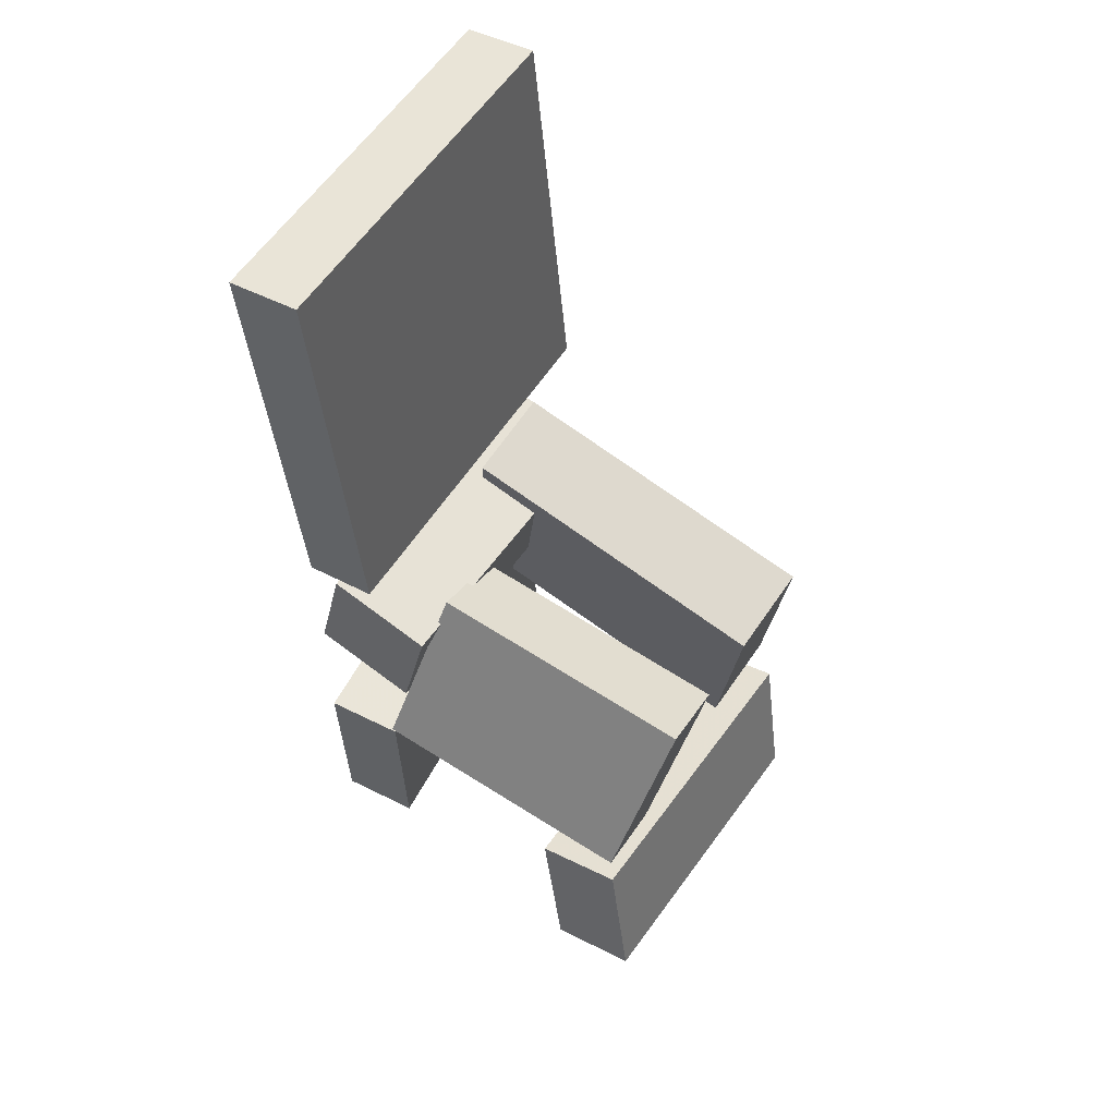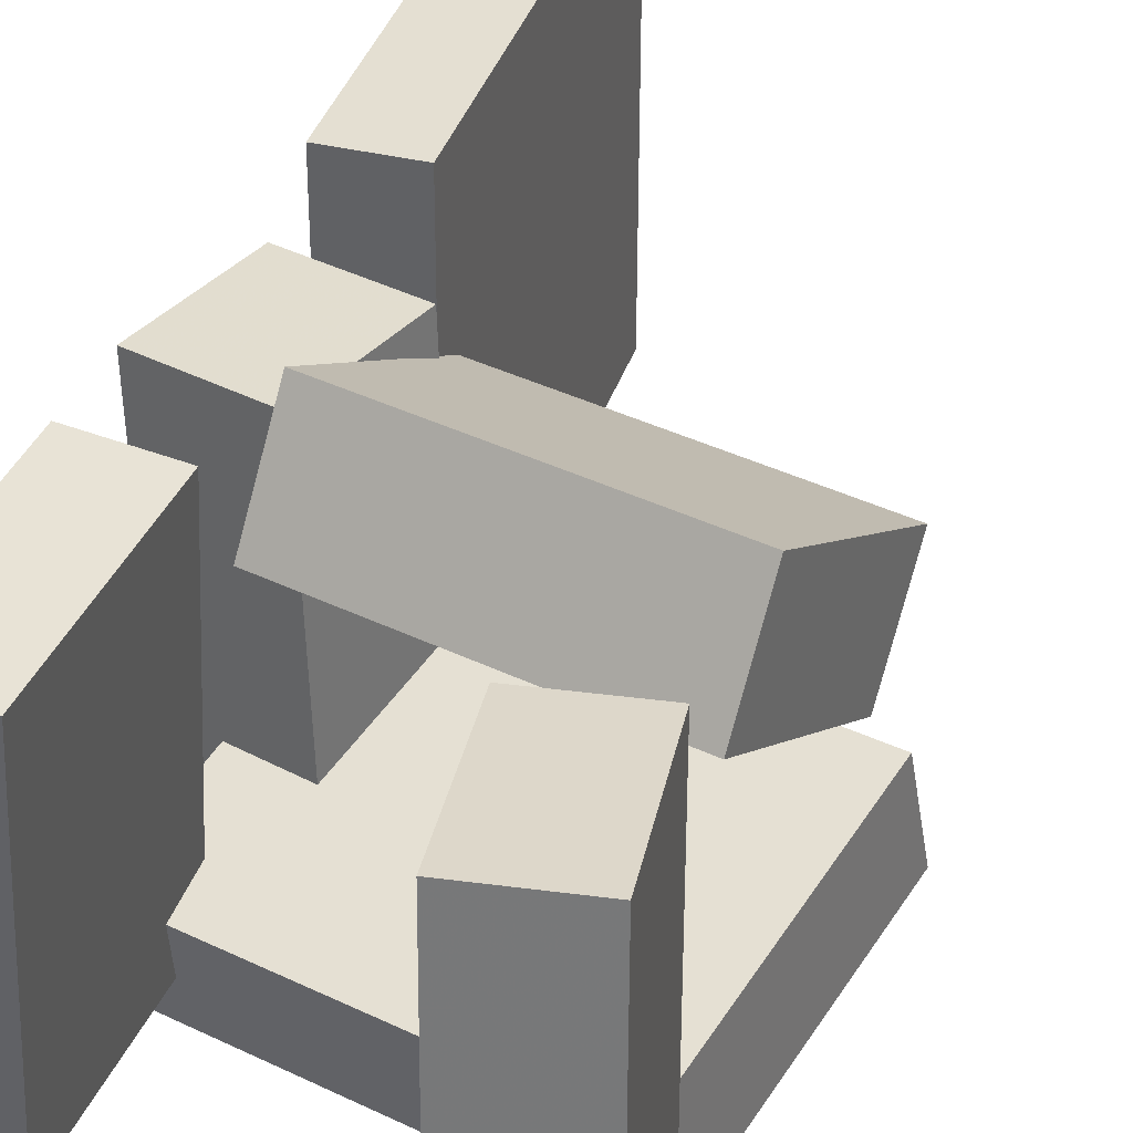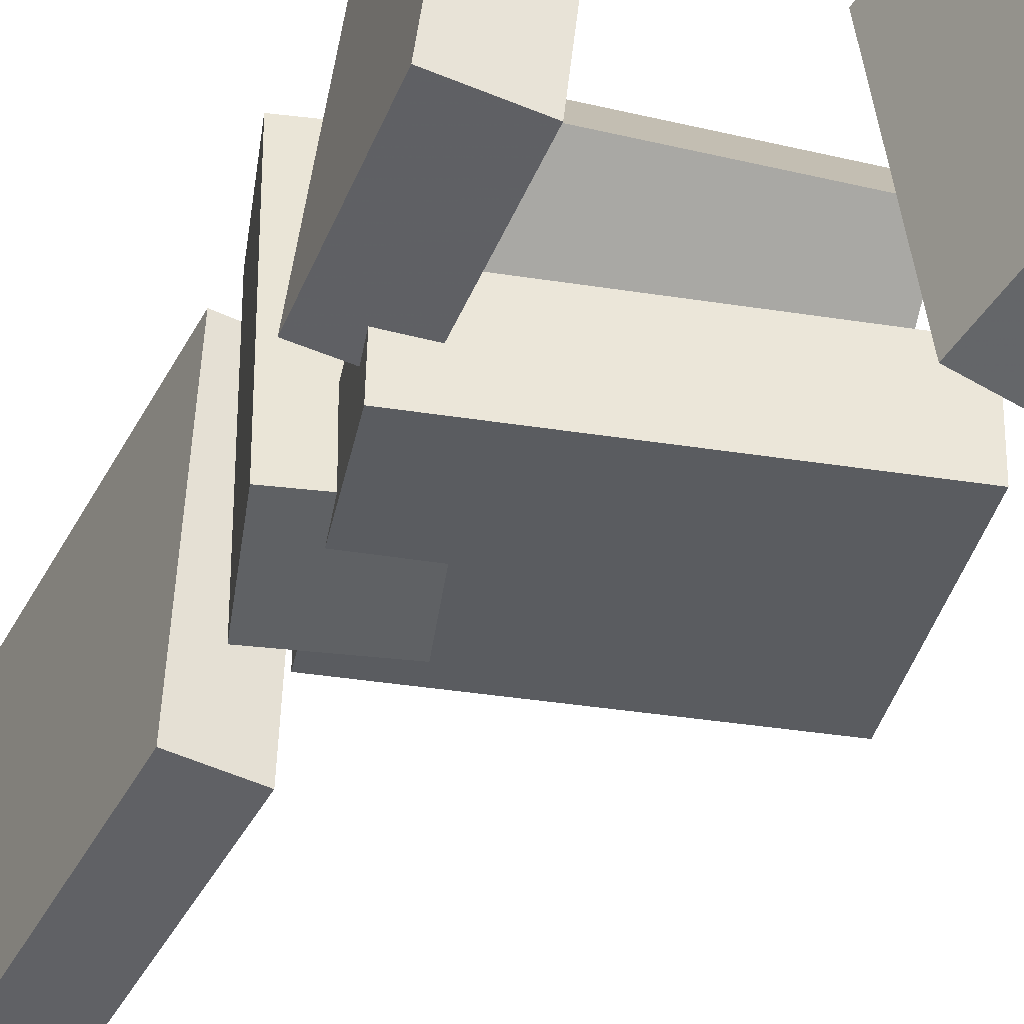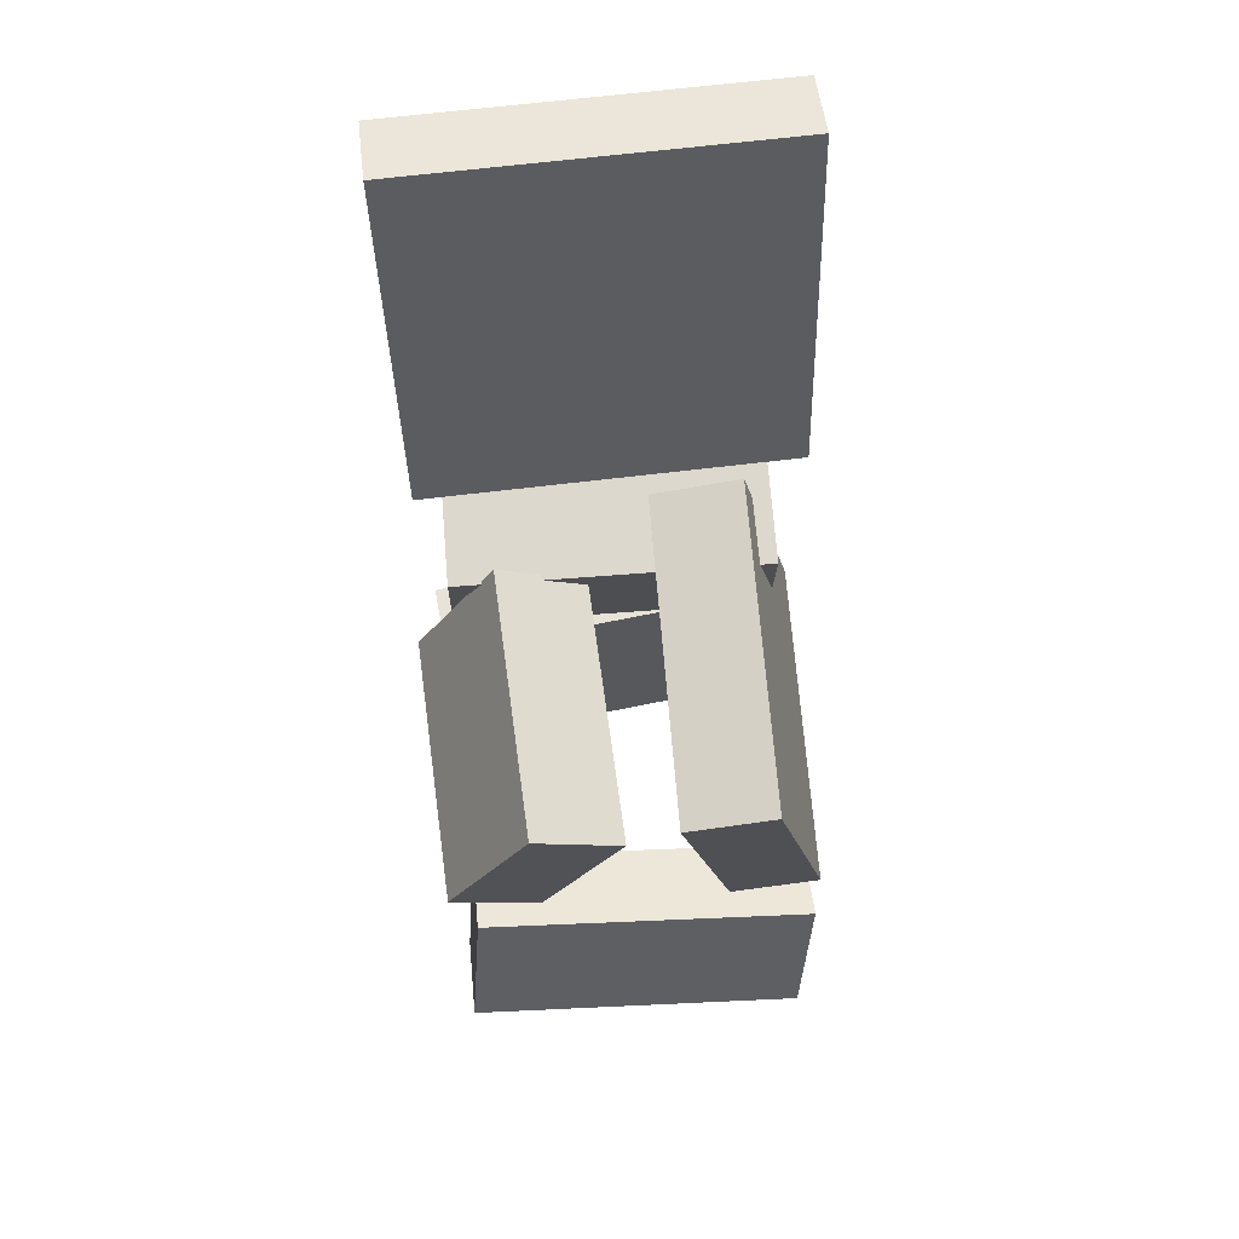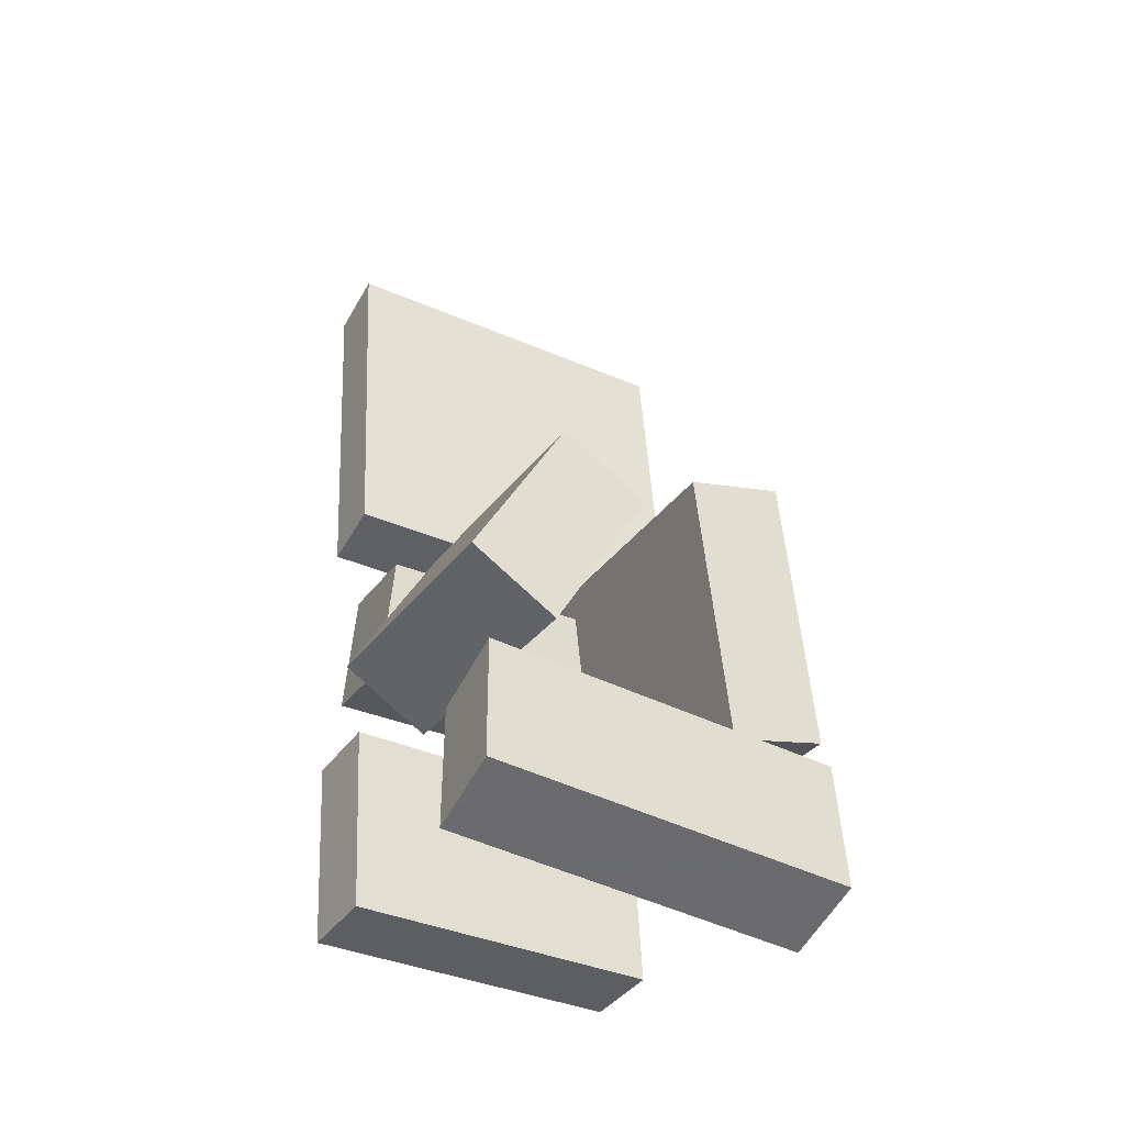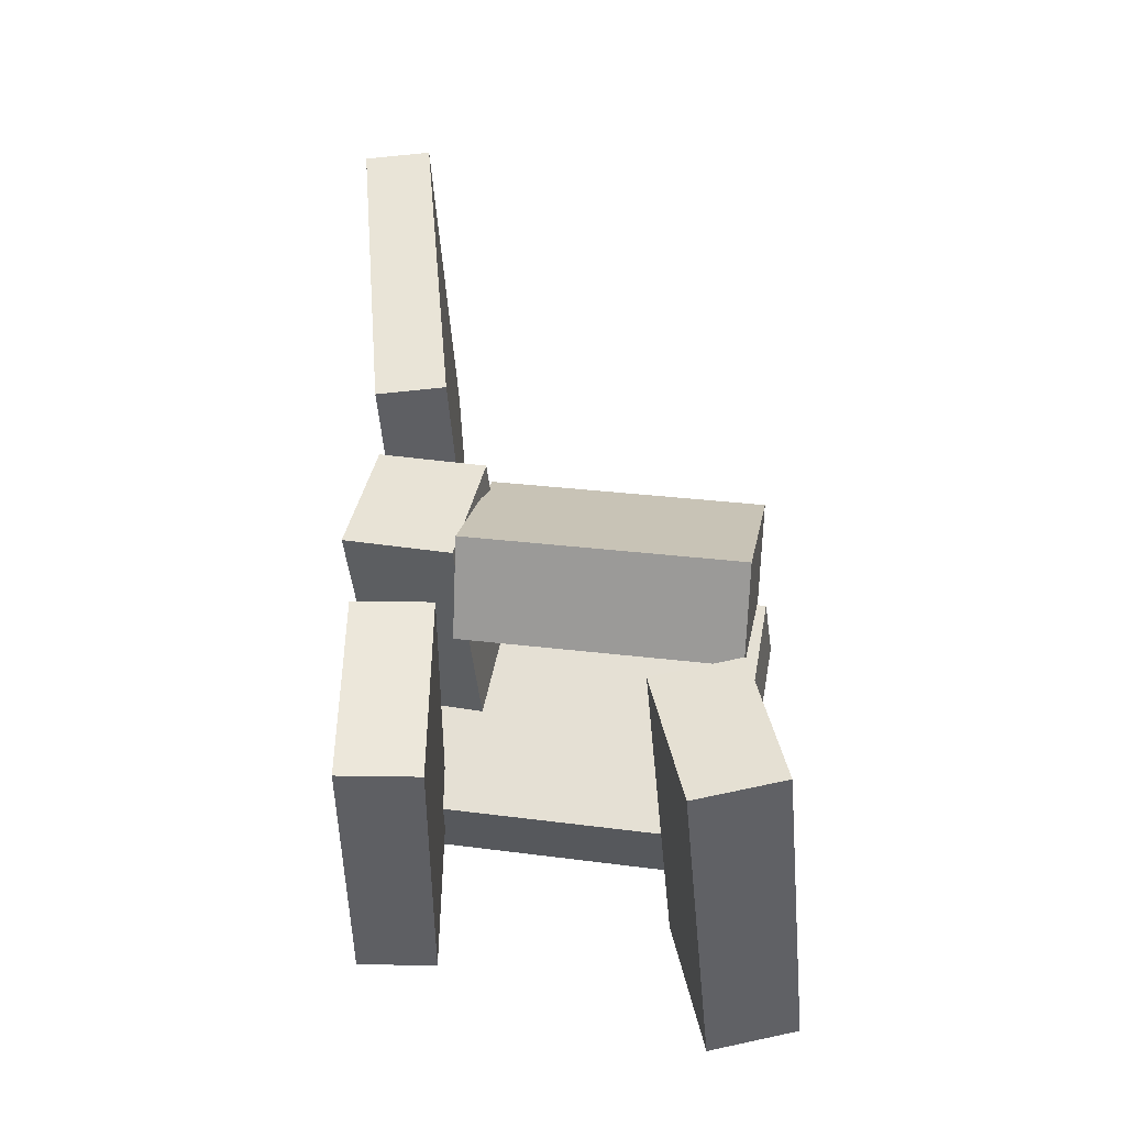
<metadata>
{"format":"obj","ext":"obj","renderer":"f3d","projection":"perspective","resolution":1024,"background":"white","views":[{"elev":54.1,"azim":32.1,"up":"+Y"},{"elev":36.0,"azim":21.9,"up":"+Z"},{"elev":-47.5,"azim":-22.7,"up":"+Z"},{"elev":58.3,"azim":83.6,"up":"+Y"},{"elev":-40.8,"azim":62.2,"up":"+Y"},{"elev":-44.0,"azim":3.7,"up":"+Y"}]}
</metadata>
<code>
v -0.1466 0.05236 -0.1659
v -0.1436 0.04742 0.159
v -0.1765 0.3972 -0.1604
v -0.1735 0.3923 0.1645
v -0.08496 0.05771 -0.1664
v -0.08194 0.05276 0.1585
v -0.1148 0.4026 -0.1609
v -0.1118 0.3976 0.164
f 1.0 7.0 5.0
f 1.0 3.0 7.0
f 1.0 4.0 3.0
f 1.0 2.0 4.0
f 3.0 8.0 7.0
f 3.0 4.0 8.0
f 5.0 7.0 8.0
f 5.0 8.0 6.0
f 1.0 5.0 6.0
f 1.0 6.0 2.0
f 2.0 6.0 8.0
f 2.0 8.0 4.0
v -0.05445 -0.04546 0.01993
v -0.07432 -0.1808 0.09083
v -0.04586 -0.005698 0.09825
v -0.06573 -0.141 0.1691
v 0.1798 -0.08325 0.01343
v 0.16 -0.2186 0.08432
v 0.1884 -0.04349 0.09175
v 0.1686 -0.1788 0.1626
f 9.0 15.0 13.0
f 9.0 11.0 15.0
f 9.0 12.0 11.0
f 9.0 10.0 12.0
f 11.0 16.0 15.0
f 11.0 12.0 16.0
f 13.0 15.0 16.0
f 13.0 16.0 14.0
f 9.0 13.0 14.0
f 9.0 14.0 10.0
f 10.0 14.0 16.0
f 10.0 16.0 12.0
v -0.06407 -0.1269 -0.1405
v -0.07211 -0.1279 0.1365
v -0.1572 -0.1035 -0.1431
v -0.1653 -0.1044 0.1339
v -0.03872 -0.02609 -0.1394
v -0.04676 -0.02705 0.1376
v -0.1319 -0.002638 -0.1421
v -0.1399 -0.003596 0.135
f 17.0 23.0 21.0
f 17.0 19.0 23.0
f 17.0 20.0 19.0
f 17.0 18.0 20.0
f 19.0 24.0 23.0
f 19.0 20.0 24.0
f 21.0 23.0 24.0
f 21.0 24.0 22.0
f 17.0 21.0 22.0
f 17.0 22.0 18.0
f 18.0 22.0 24.0
f 18.0 24.0 20.0
v 0.09089 -0.299 -0.1582
v 0.0825 -0.2734 0.1401
v 0.1675 -0.2837 -0.1574
v 0.1591 -0.2581 0.141
v 0.1165 -0.4279 -0.1464
v 0.1081 -0.4023 0.1519
v 0.1931 -0.4126 -0.1456
v 0.1847 -0.387 0.1527
f 25.0 31.0 29.0
f 25.0 27.0 31.0
f 25.0 28.0 27.0
f 25.0 26.0 28.0
f 27.0 32.0 31.0
f 27.0 28.0 32.0
f 29.0 31.0 32.0
f 29.0 32.0 30.0
f 25.0 29.0 30.0
f 25.0 30.0 26.0
f 26.0 30.0 32.0
f 26.0 32.0 28.0
v 0.1511 -0.2491 -0.1619
v -0.134 -0.189 -0.1694
v 0.1955 -0.03121 -0.1076
v -0.08951 0.02882 -0.1151
v 0.1451 -0.2676 -0.08286
v -0.1399 -0.2075 -0.0903
v 0.1896 -0.04971 -0.02856
v -0.09547 0.01032 -0.03599
f 33.0 39.0 37.0
f 33.0 35.0 39.0
f 33.0 36.0 35.0
f 33.0 34.0 36.0
f 35.0 40.0 39.0
f 35.0 36.0 40.0
f 37.0 39.0 40.0
f 37.0 40.0 38.0
f 33.0 37.0 38.0
f 33.0 38.0 34.0
f 34.0 38.0 40.0
f 34.0 40.0 36.0
v -0.1051 -0.3422 -0.1389
v -0.08454 -0.3588 0.1369
v -0.1732 -0.3415 -0.1338
v -0.1526 -0.3582 0.142
v -0.1029 -0.1749 -0.129
v -0.08226 -0.1916 0.1468
v -0.1709 -0.1743 -0.1239
v -0.1503 -0.191 0.1519
f 41.0 47.0 45.0
f 41.0 43.0 47.0
f 41.0 44.0 43.0
f 41.0 42.0 44.0
f 43.0 48.0 47.0
f 43.0 44.0 48.0
f 45.0 47.0 48.0
f 45.0 48.0 46.0
f 41.0 45.0 46.0
f 41.0 46.0 42.0
f 42.0 46.0 48.0
f 42.0 48.0 44.0

</code>
